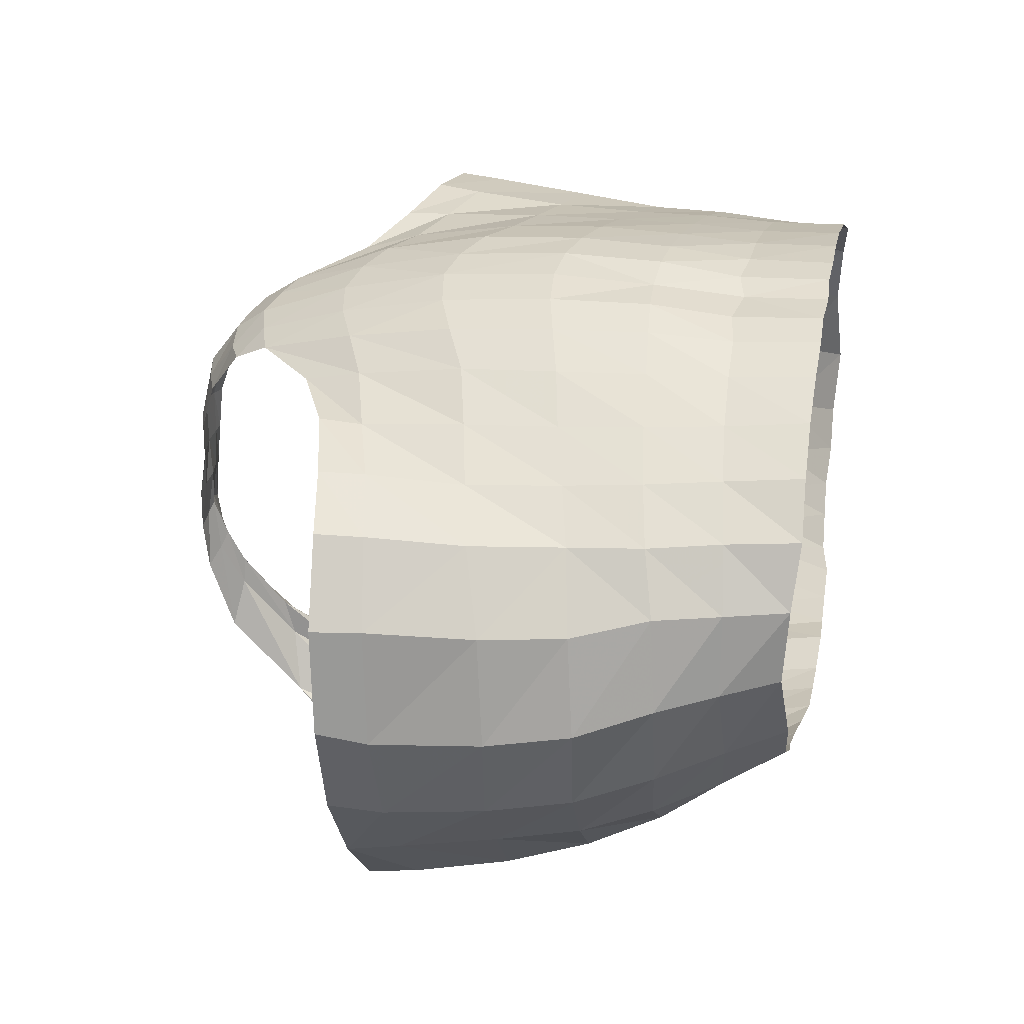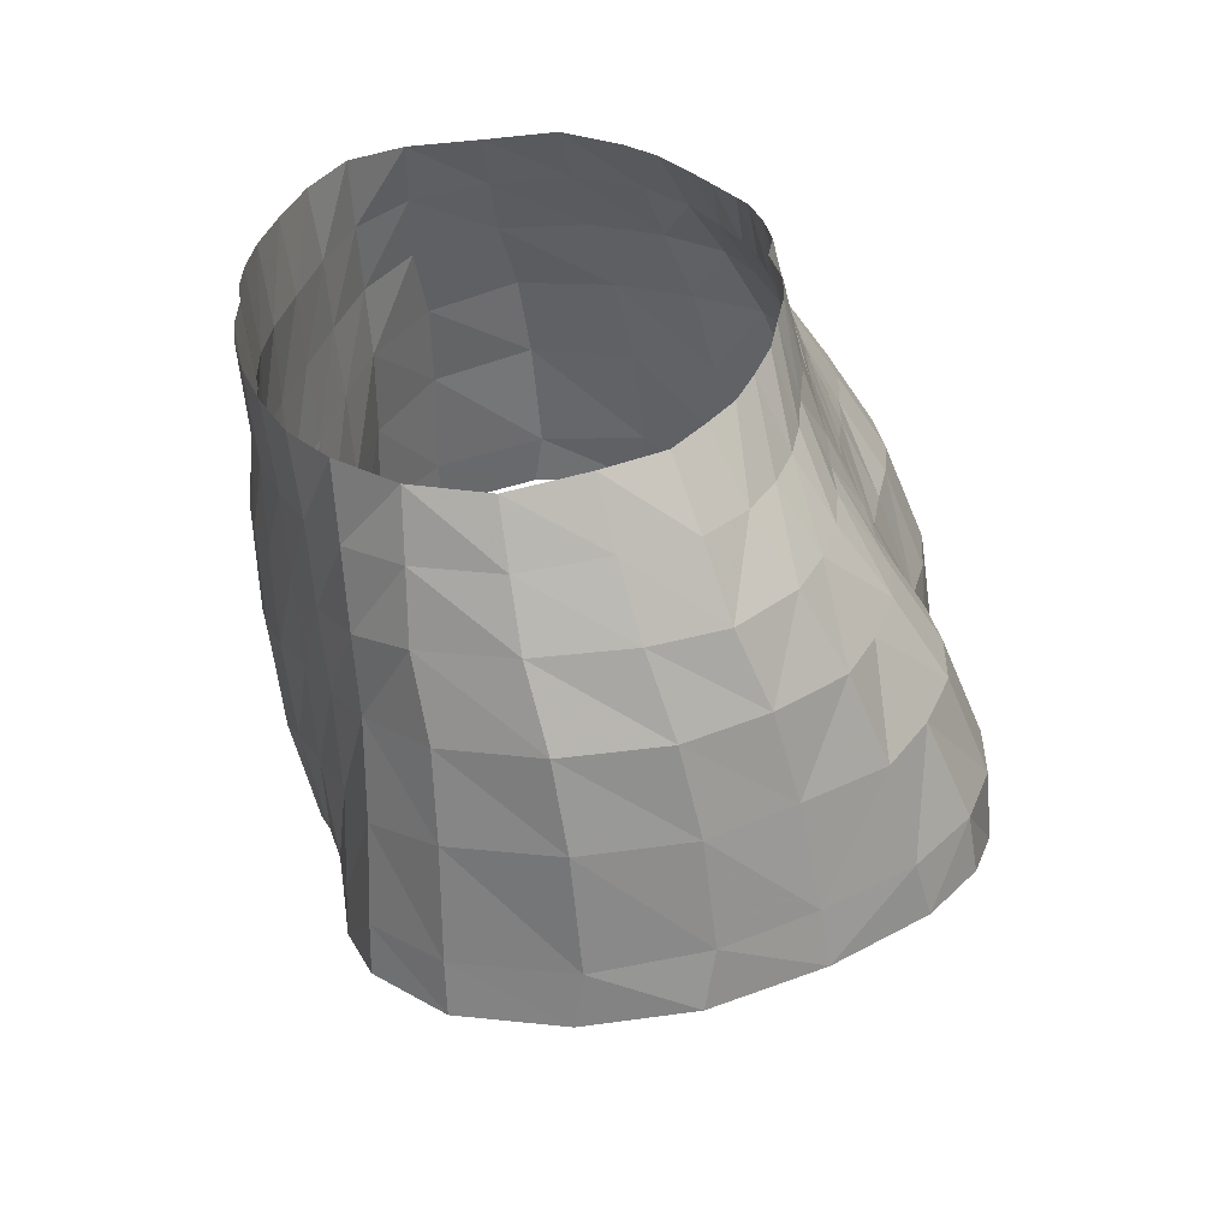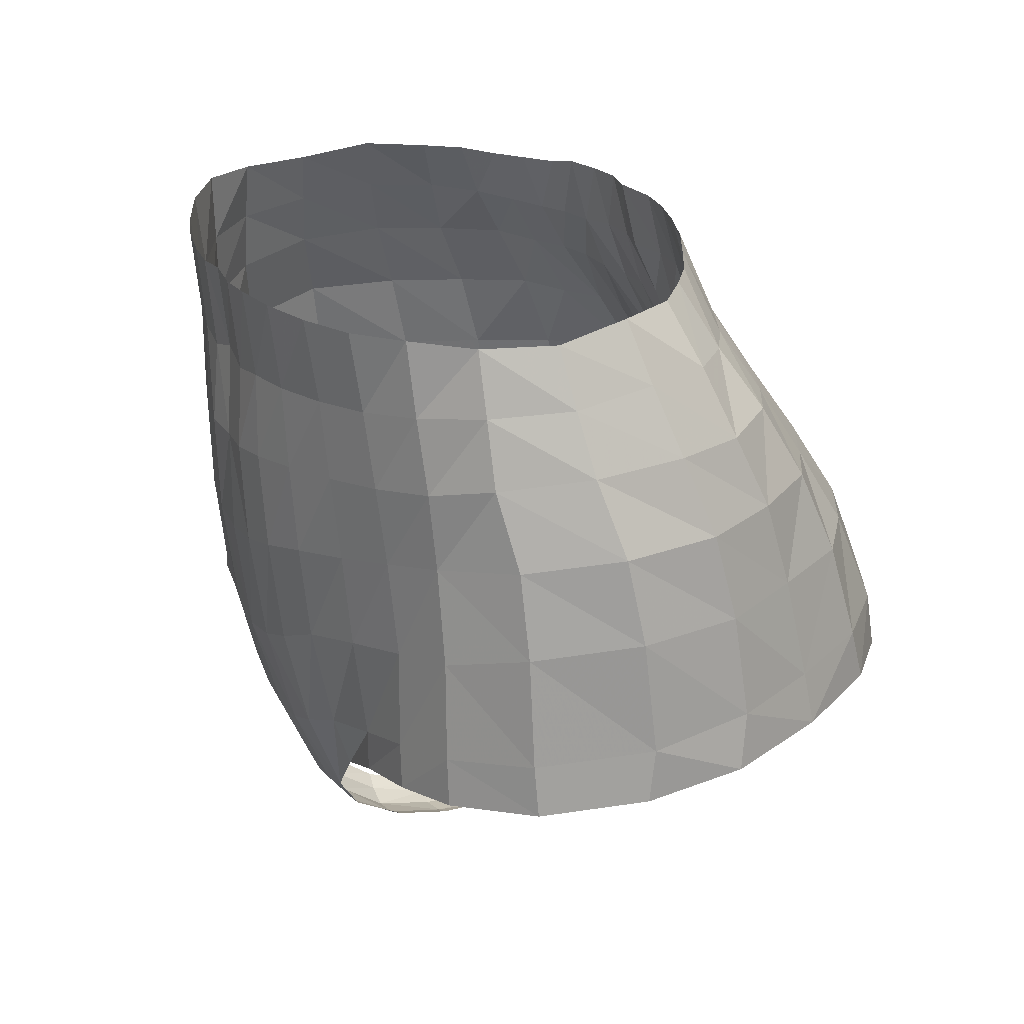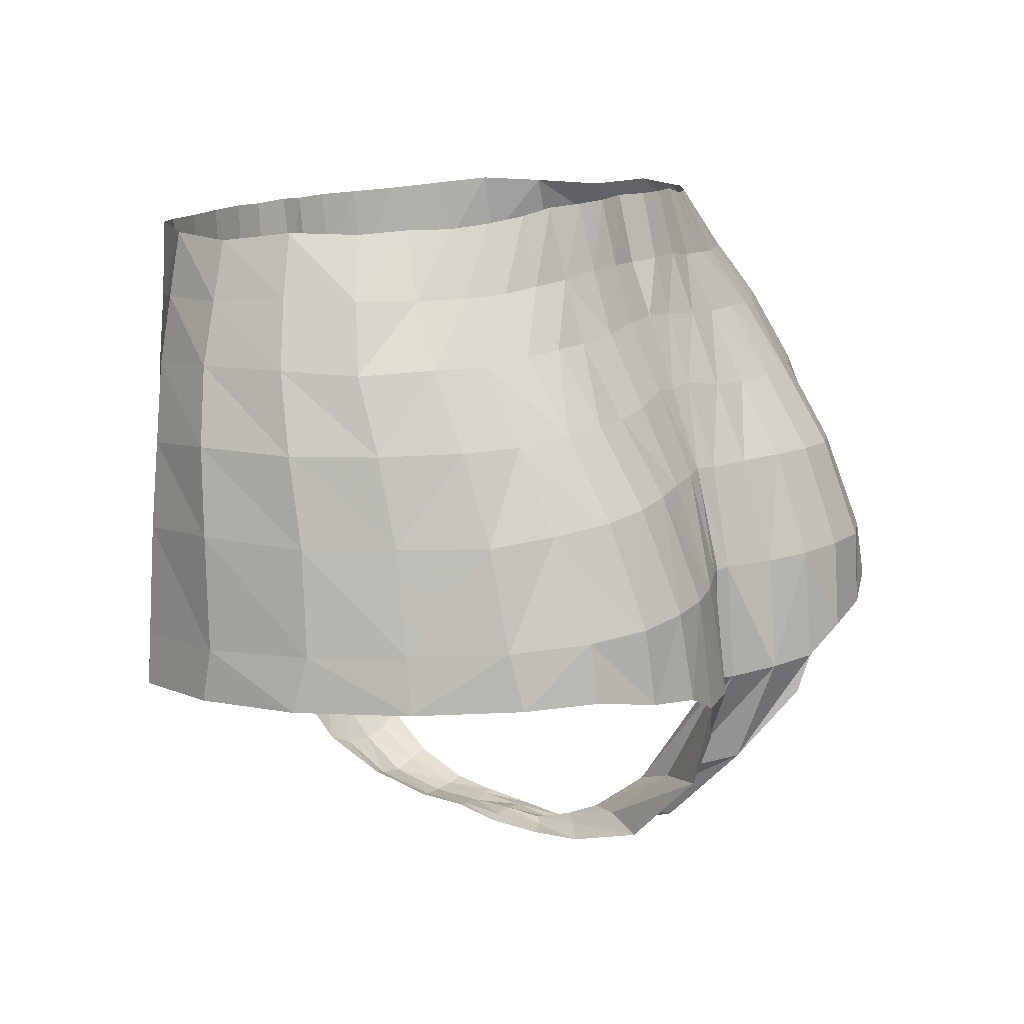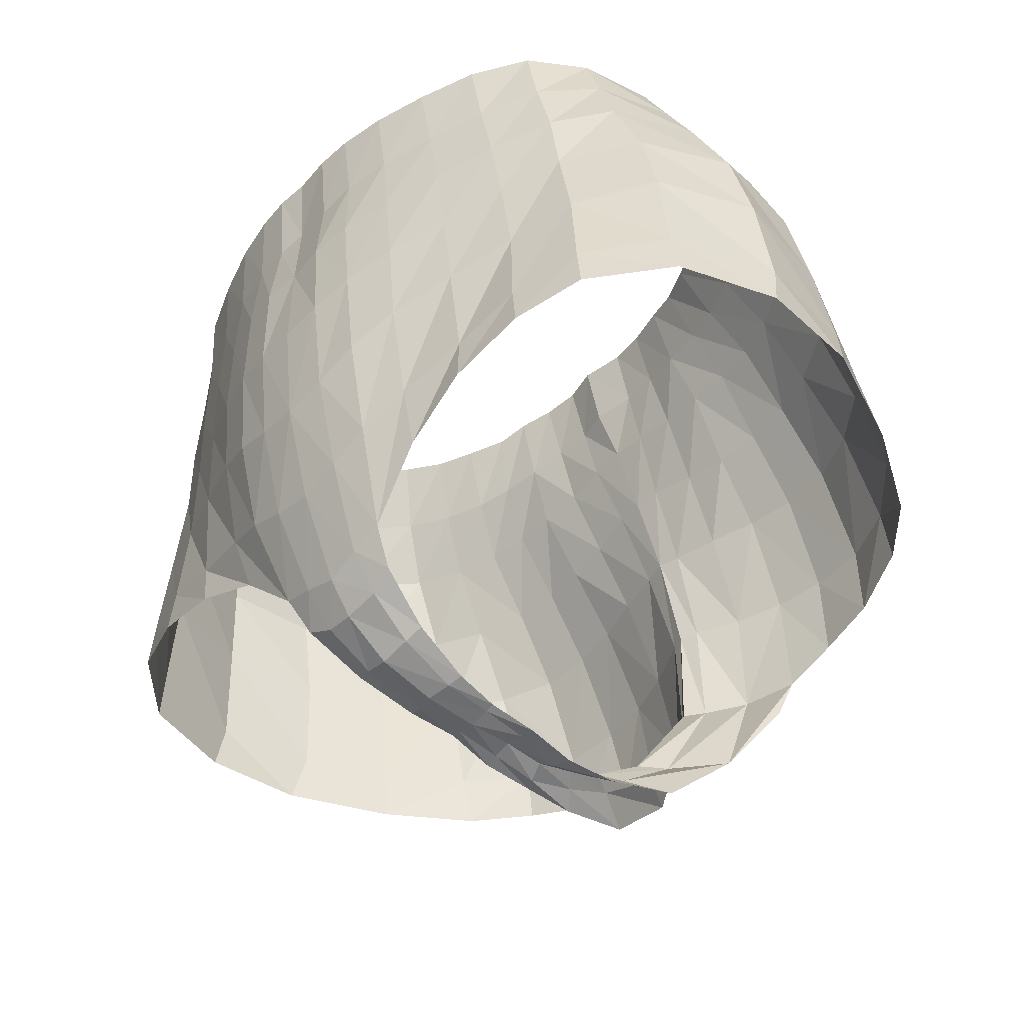
<metadata>
{"format":"obj","ext":"obj","renderer":"f3d","projection":"perspective","resolution":1024,"background":"white","views":[{"elev":38.3,"azim":100.9,"up":"+Z"},{"elev":32.2,"azim":86.6,"up":"+Y"},{"elev":24.4,"azim":65.6,"up":"+Y"},{"elev":13.7,"azim":124.1,"up":"+Y"},{"elev":-48.0,"azim":48.1,"up":"+Y"}]}
</metadata>
<code>
v -1.351 0.7627 -0.6758
v -1.349 0.5484 -0.7277
v -1.293 1.481 -0.4305
v -1.243 1.769 -0.2675
v -1.325 1.144 -0.5707
v -1.042 2.253 0.0073
v -1.149 2.005 -0.1186
v -1.355 2.203 0.6561
v -0.4846 2.193 1.457
v -1.31 2.247 0.3635
v -0.897 2.251 -0.0943
v -0.2928 2.193 1.492
v -1.138 2.222 1.158
v -0.7009 2.195 1.391
v -0.9306 2.205 1.299
v -1.29 2.21 0.9428
v -1.183 2.242 0.1313
v -1.452 1.98 0.6286
v -1.42 2.016 0.3072
v -0.5017 1.859 1.422
v -0.3099 1.852 1.46
v -1.179 1.936 1.14
v -0.7259 1.873 1.349
v -0.961 1.9 1.258
v -1.358 1.96 0.9398
v -0.3152 2.309 -0.3051
v -0.7506 2.263 -0.1665
v -0.5952 2.275 -0.2398
v -0.4657 2.305 -0.269
v -1.235 1.65 1.121
v -0.3271 1.519 1.472
v -0.5295 1.541 1.415
v -1.537 1.762 0.2322
v -1.554 1.747 0.5971
v -1.416 1.706 0.9349
v -0.9981 1.604 1.236
v -0.7603 1.568 1.331
v -1.316 2.01 0.0421
v -1.435 1.755 -0.0504
v -0.8052 2.006 -0.2881
v -0.6521 2.019 -0.3281
v -0.4791 2.028 -0.3521
v -0.3138 2.051 -0.3792
v -0.8671 1.778 -0.4331
v -0.6887 1.788 -0.4582
v -0.5118 1.79 -0.4618
v -0.3253 1.802 -0.4733
v -0.8824 1.499 -0.6301
v -0.6828 1.501 -0.6483
v -0.4913 1.498 -0.6277
v -0.3035 1.515 -0.611
v -0.9754 2.002 -0.2182
v -1.048 1.765 -0.3671
v -0.9005 1.19 -0.8275
v -0.6835 1.2 -0.8426
v -0.4784 1.208 -0.813
v -0.2817 1.21 -0.7598
v -1.494 1.133 -0.2659
v -1.122 1.17 -0.7235
v -0.9132 0.7925 -0.9844
v -0.6728 0.8032 -1.005
v -0.4536 0.8044 -0.9735
v -0.257 0.8027 -0.9093
v -1.535 0.737 -0.342
v -1.125 0.7819 -0.8895
v -0.882 0.4983 -1.018
v -0.6294 0.4588 -1.05
v -0.4295 0.3642 -1.022
v -0.2125 0.3594 -0.9644
v -1.56 0.5251 -0.3765
v -1.136 0.5569 -0.9203
v -0.3821 0.2092 -0.9897
v -0.1903 -0.0601 -0.8113
v -0.152 -0.3791 -0.5061
v -0.1252 -0.4789 -0.1917
v -1.654 1.119 0.0534
v -1.723 1.127 0.4715
v -1.579 1.075 0.871
v -1.692 0.7193 0.0069
v -1.756 0.6908 0.432
v -1.619 0.6509 0.869
v -1.733 0.5068 0.0472
v -1.768 0.4878 0.4621
v -1.643 0.4528 0.8619
v -1.319 0.9877 1.098
v -0.3581 0.724 1.41
v -0.5499 0.8114 1.358
v -1.06 0.9306 1.182
v -0.7991 0.8723 1.273
v -1.353 0.6036 1.111
v -0.3422 0.3045 1.313
v -0.5371 0.3906 1.272
v -1.081 0.5466 1.194
v -0.8105 0.4676 1.227
v -1.373 0.4145 1.113
v -0.2721 -0.0812 1.159
v -0.5062 0.1646 1.2
v -1.103 0.3666 1.199
v -0.7976 0.2925 1.222
v -0.2354 -0.2218 1.069
v -1.024 1.299 1.207
v -0.7845 1.239 1.302
v -0.3515 1.141 1.456
v -1.259 1.357 1.1
v -0.5528 1.191 1.397
v -0.1844 -0.3598 0.8543
v -0.1426 -0.4347 0.6159
v -0.1344 -0.4799 0.2378
v -0.1167 -0.4961 0.0301
v -1.087 1.48 -0.5417
v -1.473 1.468 -0.1728
v -1.62 1.46 0.1326
v -1.524 1.41 0.882
v -1.669 1.458 0.523
v -0.118 -0.4512 0.4314
v -0.1449 2.189 1.504
v -0.1496 1.829 1.471
v -0.1602 2.313 -0.3208
v -0.1534 2.05 -0.3879
v -0.1485 1.824 -0.4588
v -0.1166 1.552 -0.5778
v -0.0944 1.212 -0.7178
v -0.0538 0.8081 -0.8161
v -0.0699 0.3331 -0.8467
v -0.0507 -0.1205 -0.6057
v -0.0495 -0.3474 -0.3329
v -0.0533 -0.4414 -0.1332
v -0.0701 -0.4974 0.0598
v -0.0758 -0.4728 0.2451
v -0.079 -0.4582 0.4291
v -0.0869 -0.4531 0.6301
v -0.1105 -0.3894 0.8669
v -0.1317 -0.271 1.049
v -0.139 -0.124 1.163
v -0.1736 0.2334 1.317
v -0.1794 0.6557 1.426
v -0.1767 1.1 1.482
v -0.1618 1.501 1.497
v 1.351 0.7627 -0.6758
v 1.341 0.5485 -0.7367
v 1.293 1.481 -0.4305
v 1.243 1.77 -0.2688
v 1.324 1.144 -0.5718
v 1.042 2.253 0.0073
v 1.149 2.005 -0.1186
v 1.355 2.203 0.6561
v 0.4846 2.193 1.457
v -0.0161 2.196 1.491
v 1.31 2.247 0.3635
v 0.897 2.251 -0.0943
v 0.2928 2.193 1.492
v 1.138 2.222 1.158
v 0.7009 2.195 1.391
v 0.9306 2.205 1.299
v 1.29 2.21 0.9428
v 1.183 2.242 0.1313
v -0.0283 1.859 1.454
v -0.0021 1.493 1.485
v 1.452 1.98 0.6286
v 1.42 2.016 0.3072
v 0.5017 1.859 1.422
v 0.3099 1.852 1.46
v 1.179 1.936 1.14
v 0.7259 1.873 1.349
v 0.9547 1.899 1.261
v 1.356 1.964 0.9398
v 0.3063 2.309 -0.3068
v 0.7506 2.263 -0.1665
v 0.6025 2.283 -0.234
v 0.4657 2.305 -0.269
v 1.235 1.65 1.121
v 0.327 1.519 1.472
v 0.5291 1.541 1.414
v 1.536 1.761 0.2326
v 1.554 1.747 0.5972
v 1.425 1.707 0.9371
v 0.9983 1.604 1.236
v 0.7601 1.568 1.33
v 1.316 2.01 0.0421
v 1.428 1.753 -0.0488
v 0.8052 2.006 -0.2881
v 0.6521 2.019 -0.3281
v 0.4791 2.028 -0.3521
v 0.3138 2.051 -0.3792
v 0.8676 1.777 -0.4321
v 0.6896 1.788 -0.4579
v 0.5144 1.789 -0.46
v 0.3248 1.802 -0.4692
v -0.0026 1.833 -0.4538
v 0.8824 1.499 -0.6301
v 0.6828 1.501 -0.6483
v 0.4913 1.498 -0.6277
v 0.3035 1.515 -0.611
v 0.9754 2.002 -0.2182
v 1.048 1.765 -0.3671
v 0.9005 1.19 -0.8275
v 0.6835 1.2 -0.8426
v 0.4784 1.208 -0.813
v 0.2817 1.21 -0.7598
v 0.002 1.221 -0.6959
v 1.494 1.133 -0.2659
v 1.122 1.17 -0.7235
v 0.8939 0.7944 -0.9894
v 0.662 0.8035 -1.005
v 0.4536 0.8044 -0.9735
v 0.257 0.8027 -0.9093
v 1.535 0.737 -0.342
v 1.125 0.7819 -0.8895
v 0.8694 0.4992 -1.02
v 0.6294 0.4588 -1.05
v 0.4295 0.3642 -1.022
v 0.2125 0.3594 -0.9644
v 1.56 0.5251 -0.3765
v 1.128 0.5571 -0.9255
v 0.3682 0.2181 -0.9884
v 0.2043 -0.065 -0.8186
v 0.152 -0.3791 -0.5061
v 0.1252 -0.4789 -0.1917
v 1.654 1.119 0.0535
v 1.723 1.127 0.4708
v 1.578 1.079 0.871
v 1.692 0.7193 0.0069
v 1.756 0.6908 0.432
v 1.619 0.6509 0.869
v 1.733 0.5068 0.0472
v 1.768 0.4878 0.4621
v 1.643 0.4528 0.8619
v 1.318 0.9876 1.098
v 0.3581 0.724 1.41
v 0.5499 0.8114 1.358
v 1.06 0.9306 1.183
v 0.7991 0.8723 1.273
v 1.353 0.6036 1.111
v 0.3422 0.3045 1.313
v 0.5371 0.3906 1.272
v 1.081 0.5466 1.194
v 0.8105 0.4676 1.227
v 1.373 0.4145 1.113
v 0.2721 -0.0812 1.159
v 0.5108 0.1609 1.197
v 1.103 0.3666 1.199
v 0.7976 0.2925 1.222
v 0.2354 -0.2218 1.069
v 1.024 1.299 1.207
v 0.7845 1.239 1.302
v 0.3515 1.141 1.456
v 1.259 1.357 1.1
v 0.5528 1.191 1.397
v 0.1844 -0.3598 0.8543
v 0.1426 -0.4347 0.6159
v 0.1344 -0.4799 0.2378
v 0.1167 -0.4961 0.0301
v 1.087 1.48 -0.5417
v 1.473 1.468 -0.1728
v 1.62 1.46 0.1326
v 1.522 1.411 0.8837
v 1.669 1.458 0.523
v 0.118 -0.4512 0.4314
v 0.1449 2.189 1.504
v 0.1496 1.829 1.471
v 0.1602 2.313 -0.3208
v 0.1583 2.053 -0.3871
v 0.1494 1.824 -0.4592
v 0.1166 1.552 -0.5778
v 0.0944 1.212 -0.7178
v 0.076 0.8155 -0.8278
v 0.0699 0.3331 -0.8467
v 0.0507 -0.1205 -0.6057
v 0.0495 -0.3474 -0.3329
v 0.0533 -0.4414 -0.1332
v 0.0421 -0.4875 0.0501
v 0.0758 -0.4728 0.2451
v 0.079 -0.4582 0.4291
v 0.0869 -0.4531 0.6301
v 0.1105 -0.3894 0.8669
v 0.1317 -0.271 1.049
v 0.139 -0.124 1.163
v 0.1736 0.2334 1.317
v 0.1794 0.6557 1.426
v 0.1767 1.1 1.482
v 0.1619 1.501 1.497
v -0.02 2.316 -0.2911
v -0.0189 2.045 -0.3583
v 0.0016 1.539 -0.5722
v 0.0019 0.8021 -0.7998
v -0.0034 0.3293 -0.7869
v 0.0156 -0.1695 -0.46
v 0.0116 -0.3499 -0.2261
v 0.0091 -0.4173 -0.0804
v -0.0026 0.6235 1.431
v -0.0024 0.199 1.314
v -0.0052 -0.1639 1.153
v -0.0128 -0.2891 1.052
v -0.0022 1.083 1.486
v -0.0103 -0.414 0.8723
v -0.0088 -0.4638 0.6454
v 0.0012 -0.4633 0.2508
v 0.0045 -0.4719 0.0835
v -0.007 -0.4689 0.4273
f 52 53 4 7
f 22 30 36 24
f 20 32 31 21
f 24 36 37 23
f 25 35 30 22
f 23 37 32 20
f 16 25 22 13
f 42 46 45 41
f 41 45 44 40
f 24 15 13 22
f 7 4 39 38
f 124 286 287 125
f 68 69 73 72
f 135 291 290 136
f 134 292 291 135
f 121 284 200 122
f 50 51 57 56
f 50 56 55 49
f 49 55 54 48
f 110 48 54 59
f 5 3 110 59
f 3 5 58 111
f 91 86 87 92
f 92 87 89 94
f 94 89 88 93
f 93 88 85 90
f 81 90 85 78
f 96 91 92 97
f 97 92 94 99
f 99 94 93 98
f 98 93 90 95
f 90 81 84 95
f 120 189 284 121
f 46 47 51 50
f 46 50 49 45
f 45 49 48 44
f 53 44 48 110
f 3 4 53 110
f 4 3 111 39
f 23 14 15 24
f 20 9 14 23
f 40 44 53 52
f 5 1 64 58
f 1 2 70 64
f 8 10 19 18
f 18 19 33 34
f 34 33 112 114
f 76 77 114 112
f 77 76 79 80
f 80 79 82 83
f 35 113 104 30
f 47 46 42 43
f 138 117 21 31
f 21 12 9 20
f 117 116 12 21
f 119 283 189 120
f 101 36 30 104
f 102 37 36 101
f 104 113 78 85
f 88 101 104 85
f 1 5 59 65
f 59 54 60 65
f 2 1 65 71
f 65 60 66 71
f 126 74 73 125
f 127 75 74 126
f 127 289 298 128
f 129 108 109 128
f 129 297 299 130
f 130 299 296 131
f 132 106 107 131
f 133 100 106 132
f 134 96 100 133
f 61 67 66 60
f 62 68 67 61
f 55 61 60 54
f 56 62 61 55
f 89 102 101 88
f 87 105 102 89
f 105 32 37 102
f 103 31 32 105
f 6 7 38 17
f 7 6 11 52
f 52 11 27 40
f 40 27 28 41
f 41 28 29 42
f 42 29 26 43
f 118 119 43 26
f 137 294 158 138
f 86 103 105 87
f 136 137 103 86
f 56 57 63 62
f 122 123 63 57
f 62 63 69 68
f 124 123 285 286
f 69 124 125 73
f 91 135 136 86
f 96 134 135 91
f 51 121 122 57
f 47 120 121 51
f 158 157 117 138
f 157 148 116 117
f 43 119 120 47
f 288 126 125 287
f 289 127 126 288
f 75 127 128 109
f 297 129 128 298
f 108 129 130 115
f 115 130 131 107
f 295 132 131 296
f 293 133 132 295
f 292 134 133 293
f 282 283 119 118
f 103 137 138 31
f 290 294 137 136
f 200 285 123 122
f 69 63 123 124
f 16 8 18 25
f 25 18 34 35
f 35 34 114 113
f 77 78 113 114
f 78 77 80 81
f 81 80 83 84
f 79 64 70 82
f 76 58 64 79
f 58 76 112 111
f 33 39 111 112
f 19 38 39 33
f 10 17 38 19
f 194 145 142 195
f 163 165 177 171
f 161 162 172 173
f 165 164 178 177
f 166 163 171 176
f 164 161 173 178
f 155 152 163 166
f 183 182 186 187
f 182 181 185 186
f 165 163 152 154
f 145 179 180 142
f 267 268 287 286
f 211 215 216 212
f 278 279 290 291
f 277 278 291 292
f 264 265 200 284
f 192 198 199 193
f 192 191 197 198
f 191 190 196 197
f 253 202 196 190
f 143 202 253 141
f 141 254 201 143
f 234 235 230 229
f 235 237 232 230
f 237 236 231 232
f 236 233 228 231
f 224 221 228 233
f 239 240 235 234
f 240 242 237 235
f 242 241 236 237
f 241 238 233 236
f 233 238 227 224
f 263 264 284 189
f 187 192 193 188
f 187 186 191 192
f 186 185 190 191
f 195 253 190 185
f 141 253 195 142
f 142 180 254 141
f 164 165 154 153
f 161 164 153 147
f 181 194 195 185
f 143 201 207 139
f 139 207 213 140
f 146 159 160 149
f 159 175 174 160
f 175 257 255 174
f 219 255 257 220
f 220 223 222 219
f 223 226 225 222
f 176 171 247 256
f 188 184 183 187
f 281 172 162 260
f 162 161 147 151
f 260 162 151 259
f 262 263 189 283
f 244 247 171 177
f 245 244 177 178
f 247 228 221 256
f 231 228 247 244
f 139 208 202 143
f 202 208 203 196
f 140 214 208 139
f 208 214 209 203
f 269 268 216 217
f 270 269 217 218
f 270 271 298 289
f 272 271 252 251
f 272 273 299 297
f 273 274 296 299
f 275 274 250 249
f 276 275 249 243
f 277 276 243 239
f 204 203 209 210
f 205 204 210 211
f 197 196 203 204
f 198 197 204 205
f 232 231 244 245
f 230 232 245 248
f 248 245 178 173
f 246 248 173 172
f 144 156 179 145
f 145 194 150 144
f 194 181 168 150
f 181 182 169 168
f 182 183 170 169
f 183 184 167 170
f 261 167 184 262
f 280 281 158 294
f 229 230 248 246
f 279 229 246 280
f 198 205 206 199
f 265 199 206 266
f 205 211 212 206
f 267 286 285 266
f 212 216 268 267
f 234 229 279 278
f 239 234 278 277
f 193 199 265 264
f 188 193 264 263
f 158 281 260 157
f 157 260 259 148
f 184 188 263 262
f 288 287 268 269
f 289 288 269 270
f 218 252 271 270
f 297 298 271 272
f 251 258 273 272
f 258 250 274 273
f 295 296 274 275
f 293 295 275 276
f 292 293 276 277
f 282 261 262 283
f 246 172 281 280
f 290 279 280 294
f 200 265 266 285
f 212 267 266 206
f 155 166 159 146
f 166 176 175 159
f 176 256 257 175
f 220 257 256 221
f 221 224 223 220
f 224 227 226 223
f 222 225 213 207
f 219 222 207 201
f 201 254 255 219
f 174 255 254 180
f 160 174 180 179
f 149 160 179 156

</code>
